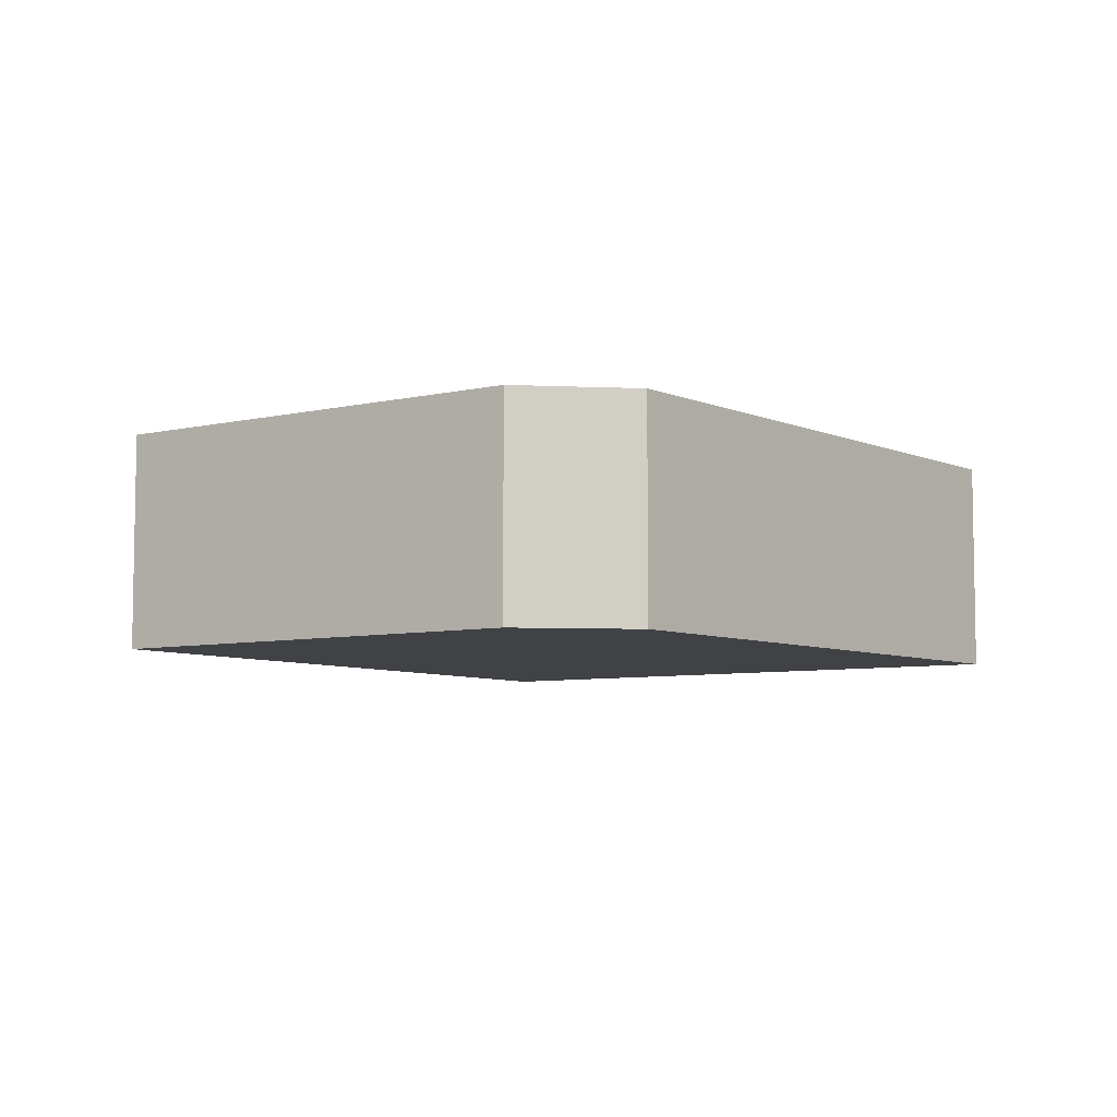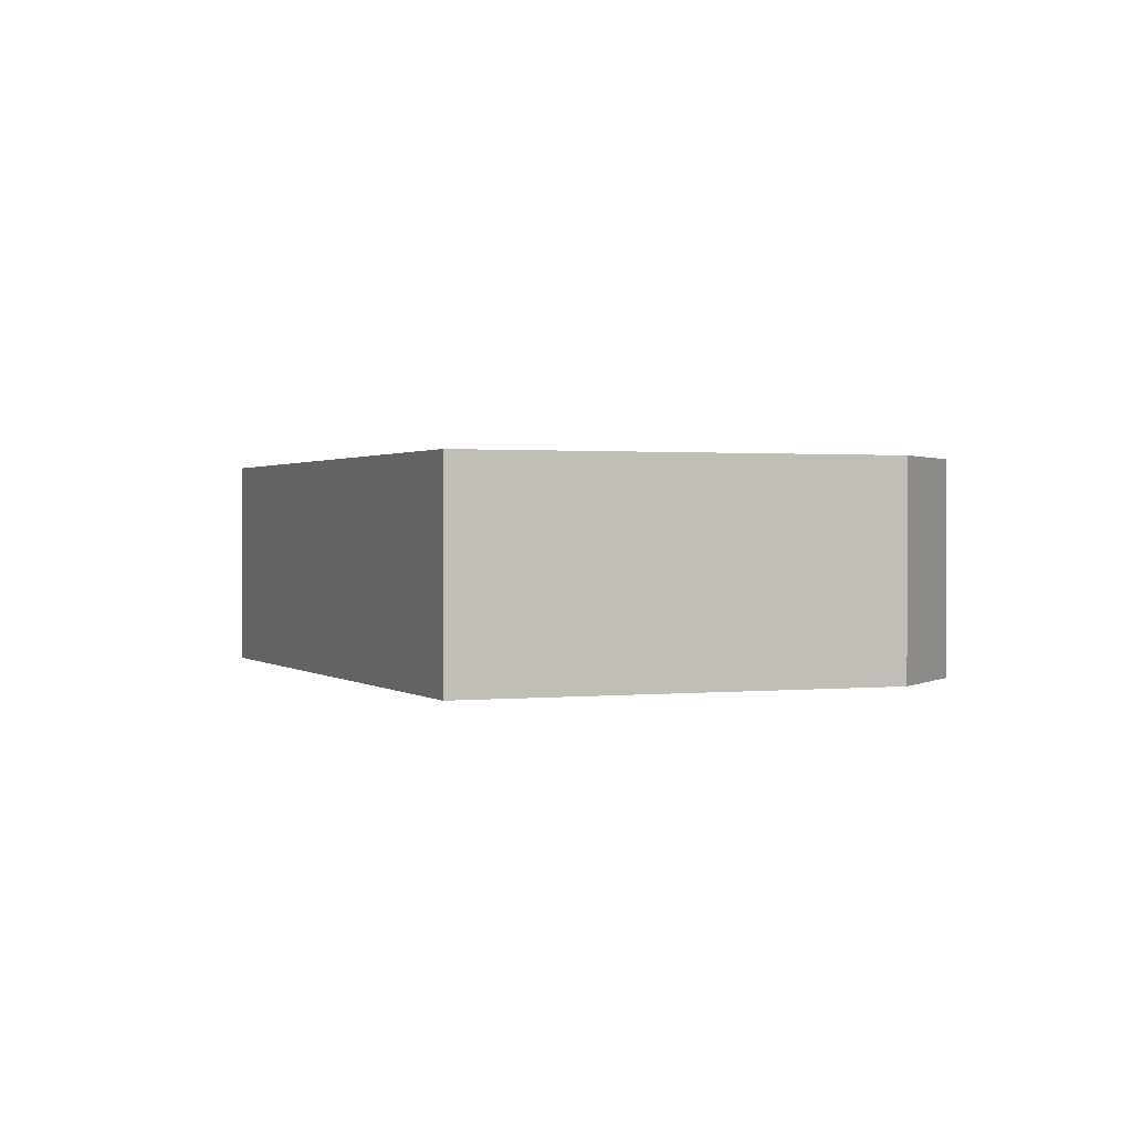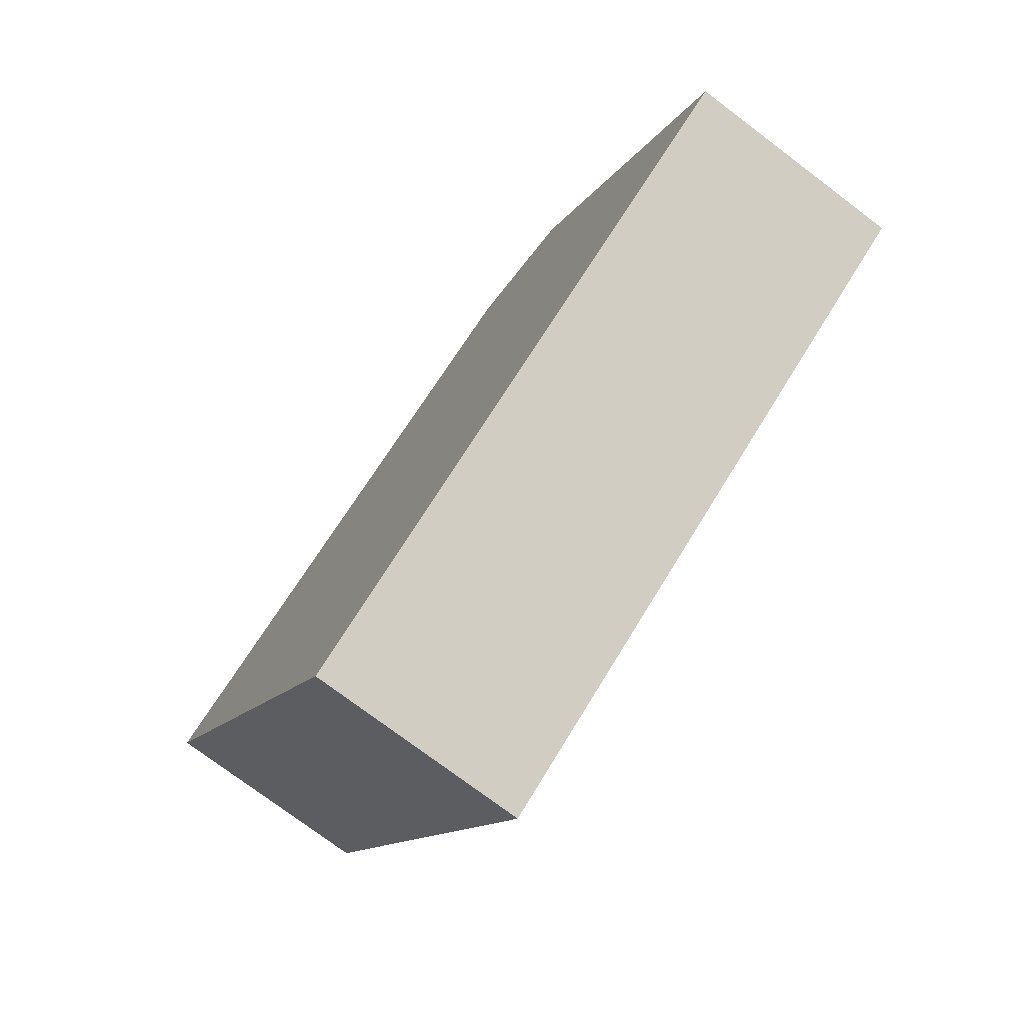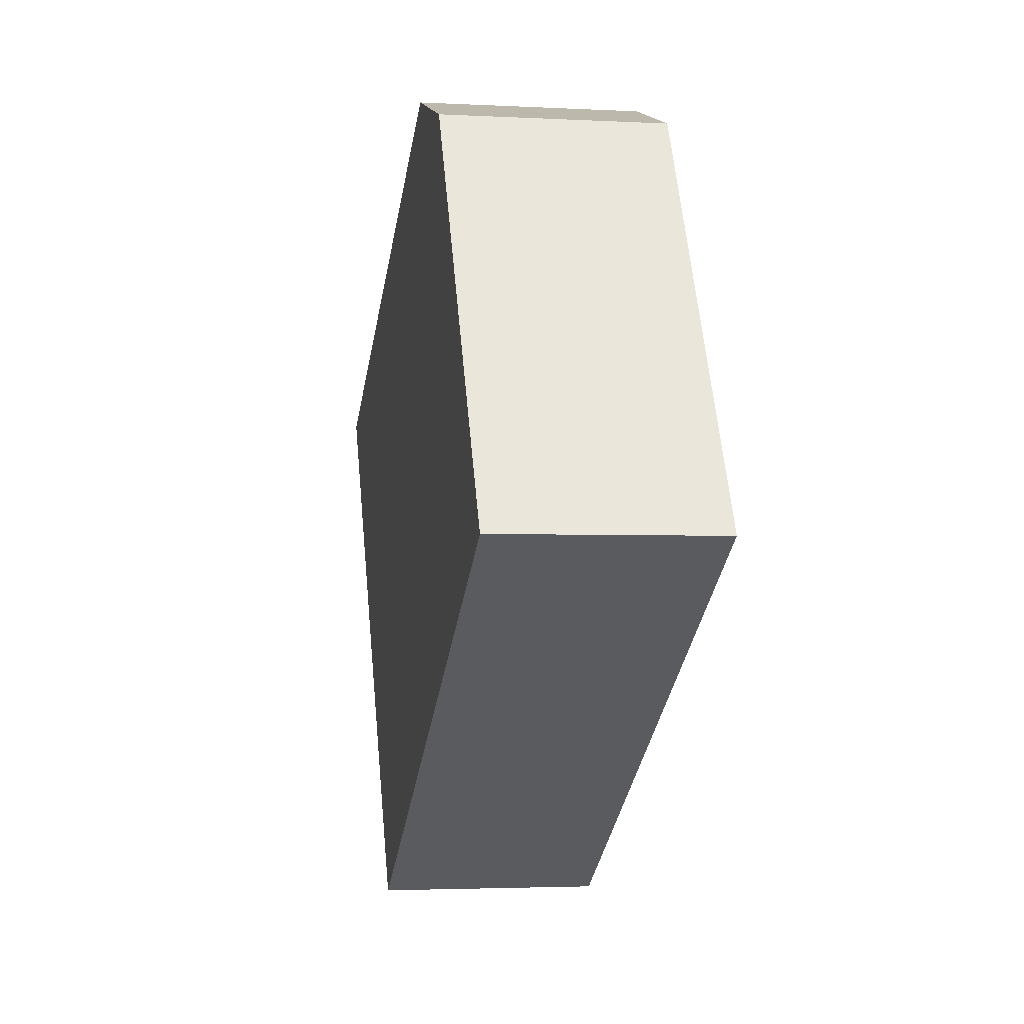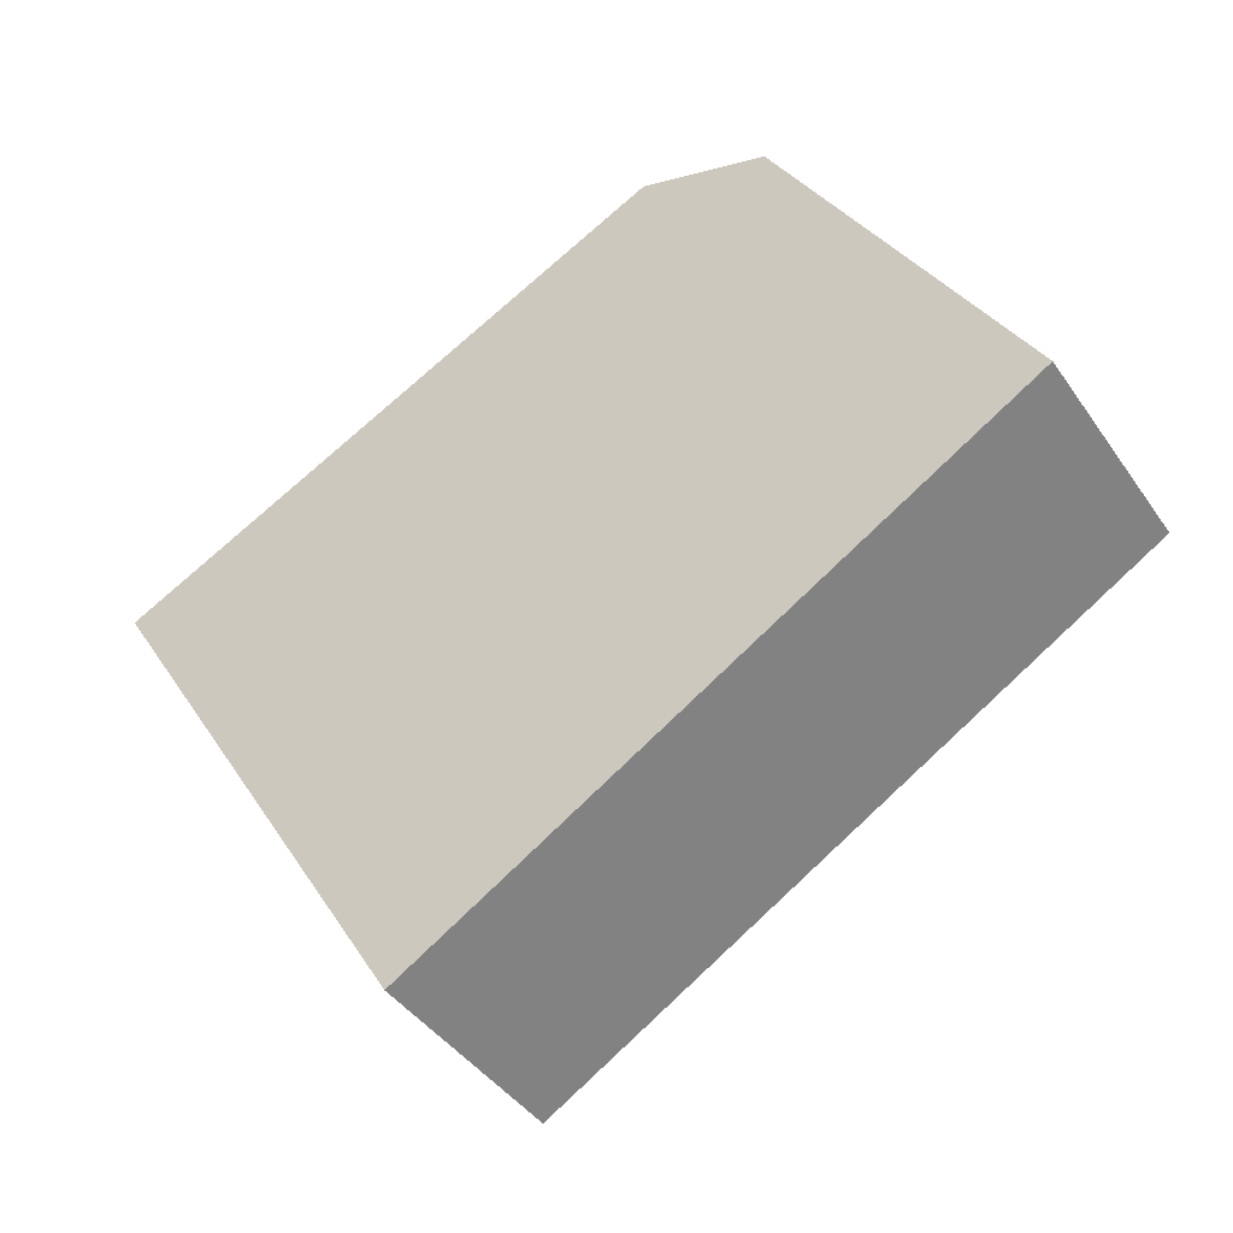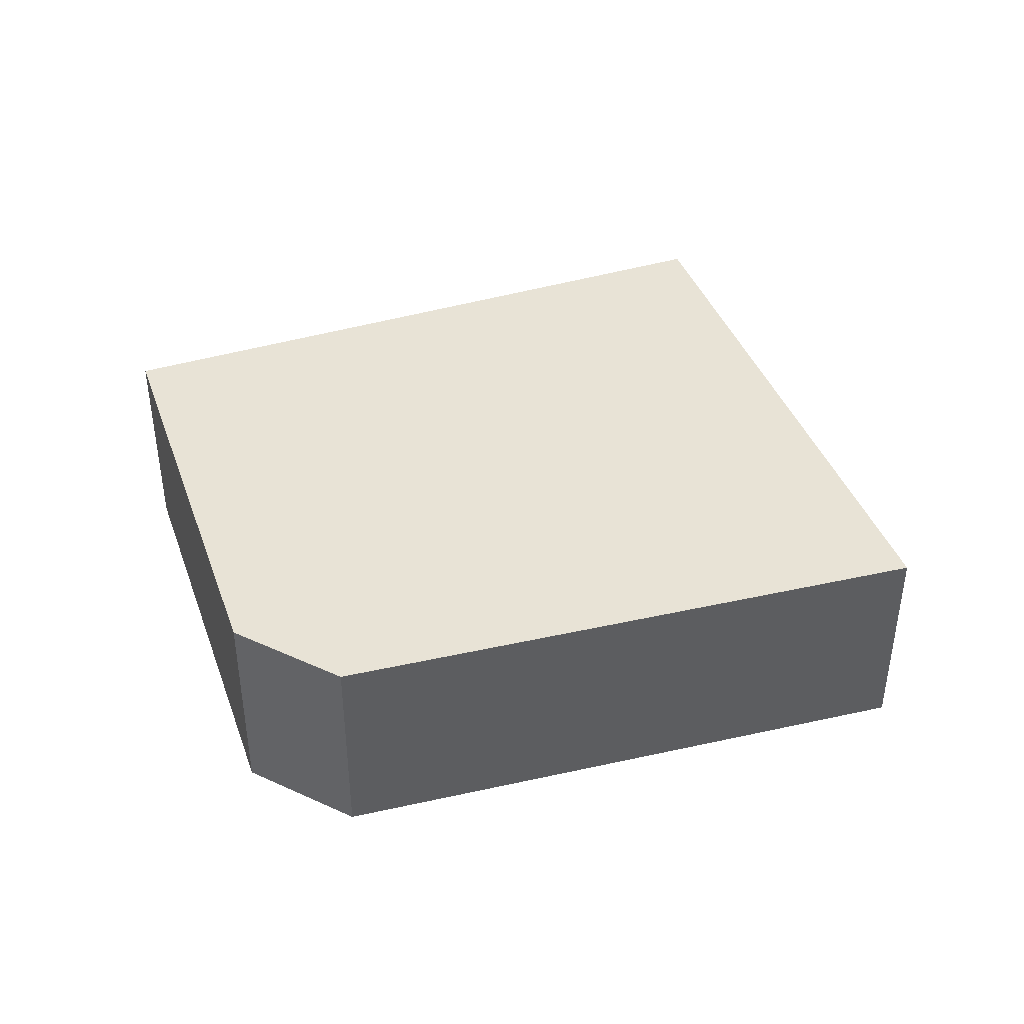
<metadata>
{"format":"obj","ext":"obj","renderer":"f3d","projection":"perspective","resolution":1024,"background":"white","views":[{"elev":-6.5,"azim":-25.0,"up":"+Y"},{"elev":1.0,"azim":-81.8,"up":"+Y"},{"elev":-75.5,"azim":-127.0,"up":"+Z"},{"elev":-3.0,"azim":-100.3,"up":"+Z"},{"elev":-42.3,"azim":-148.2,"up":"+Z"},{"elev":41.8,"azim":11.2,"up":"+Y"}]}
</metadata>
<code>
v 5.37 -0.116 -2.353
v 5.313 -0.116 -2.32
v 5.364 -0.116 -2.232
v 5.391 -0.116 -2.223
v 5.443 -0.116 -2.397
v 5.512 -0.116 -2.283
v 5.364 -0.1639 -2.232
v 5.313 -0.1639 -2.32
v 5.37 -0.1639 -2.353
v 5.391 -0.1639 -2.223
v 5.443 -0.1639 -2.397
v 5.512 -0.1639 -2.283
v 5.37 -0.1639 -2.353
v 5.313 -0.1639 -2.32
v 5.313 -0.116 -2.32
v 5.37 -0.116 -2.353
v 5.443 -0.1639 -2.397
v 5.37 -0.1639 -2.353
v 5.37 -0.116 -2.353
v 5.443 -0.116 -2.397
v 5.512 -0.1639 -2.283
v 5.443 -0.1639 -2.397
v 5.443 -0.116 -2.397
v 5.512 -0.116 -2.283
v 5.391 -0.1639 -2.223
v 5.512 -0.1639 -2.283
v 5.512 -0.116 -2.283
v 5.391 -0.116 -2.223
v 5.364 -0.1639 -2.232
v 5.391 -0.1639 -2.223
v 5.391 -0.116 -2.223
v 5.364 -0.116 -2.232
v 5.314 -0.1639 -2.319
v 5.364 -0.1639 -2.232
v 5.364 -0.116 -2.232
v 5.314 -0.116 -2.319
v 5.313 -0.1639 -2.32
v 5.314 -0.1639 -2.319
v 5.314 -0.116 -2.319
v 5.313 -0.116 -2.32
f 1 2 3
f 1 3 4
f 5 1 4
f 6 5 4
f 7 8 9
f 10 7 9
f 10 9 11
f 12 10 11
f 13 14 15
f 13 15 16
f 17 18 19
f 17 19 20
f 21 22 23
f 21 23 24
f 25 26 27
f 25 27 28
f 29 30 31
f 29 31 32
f 33 34 35
f 33 35 36
f 37 38 39
f 37 39 40

</code>
